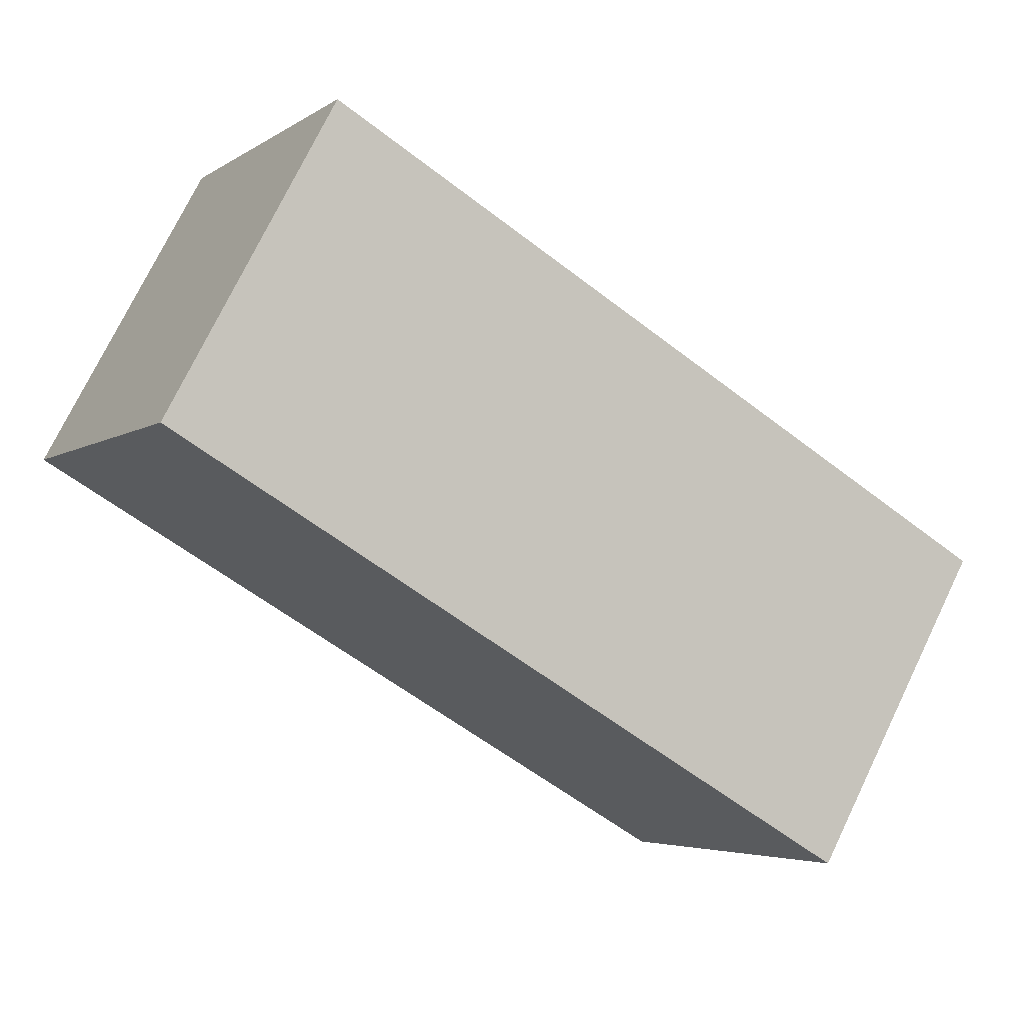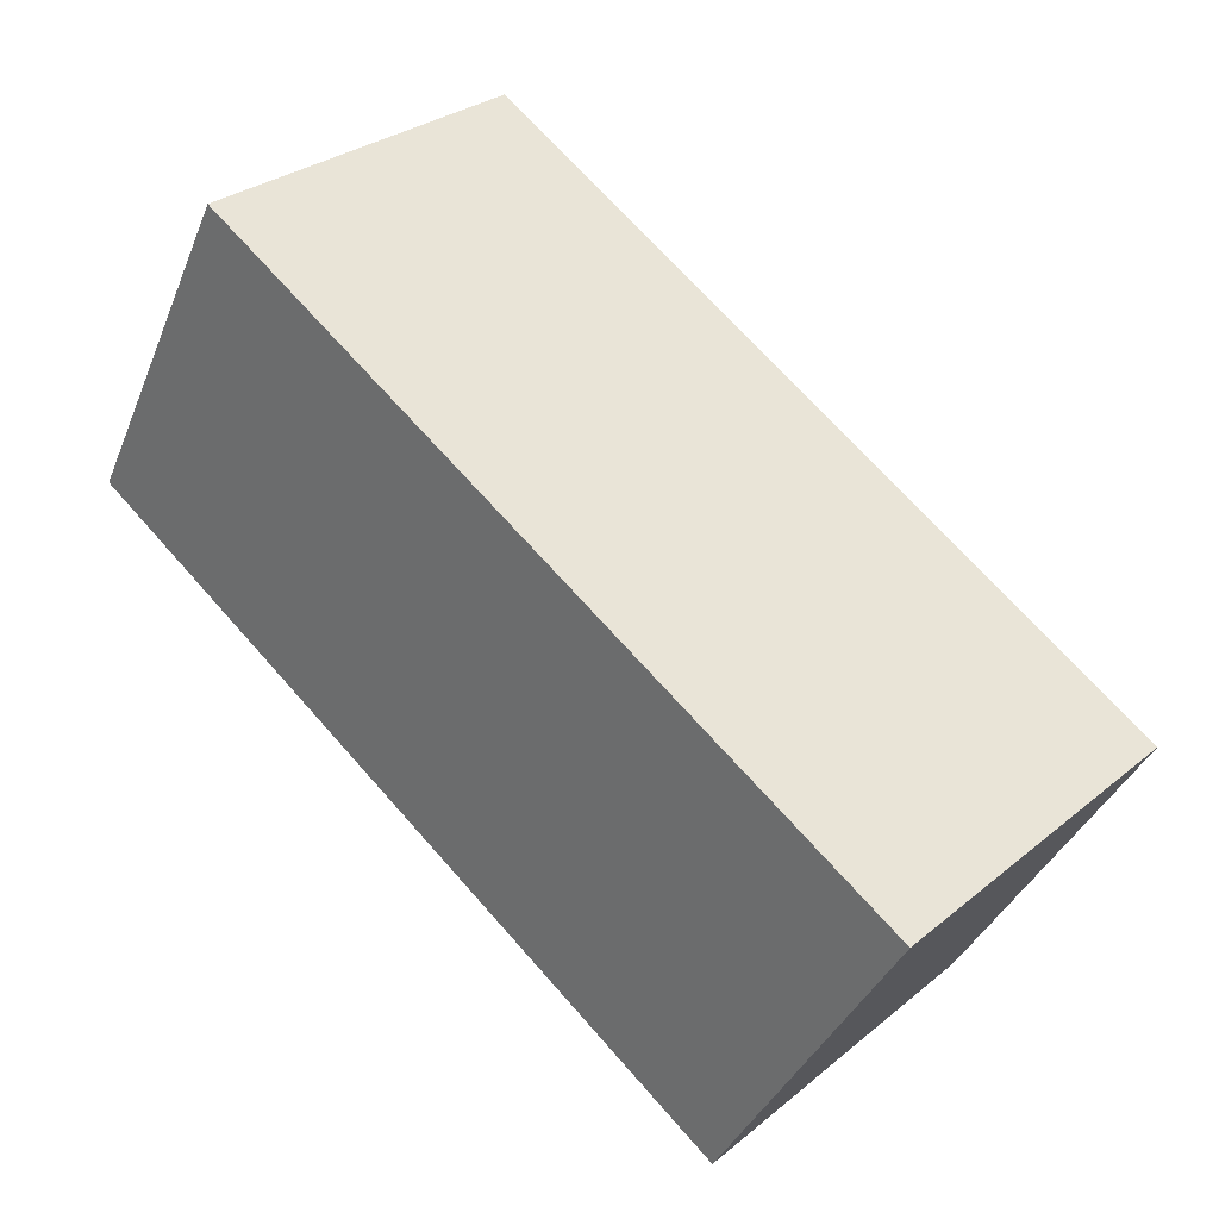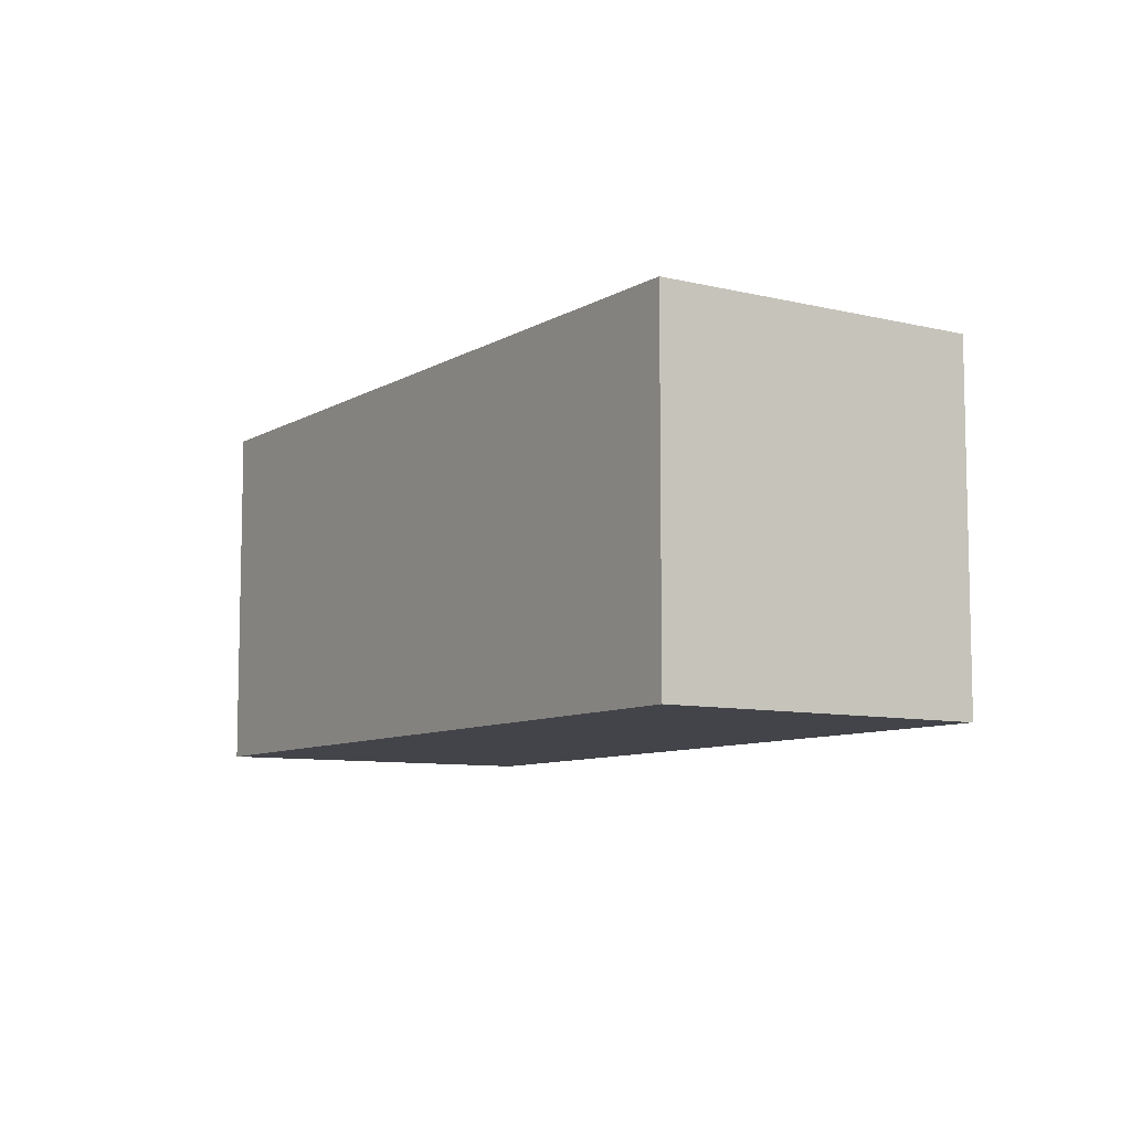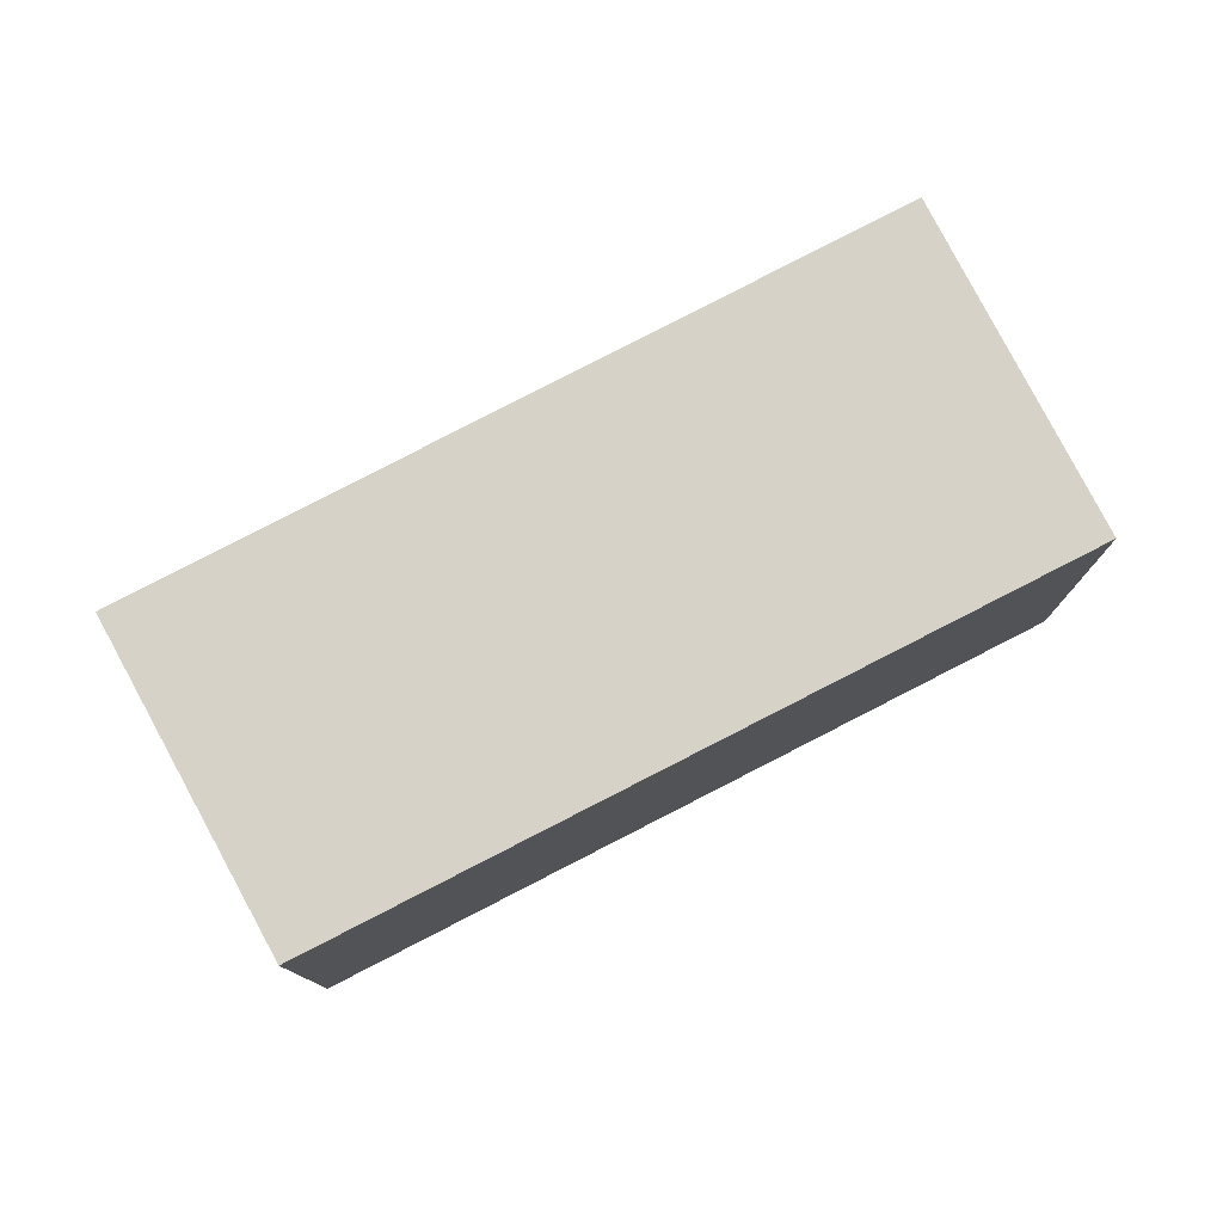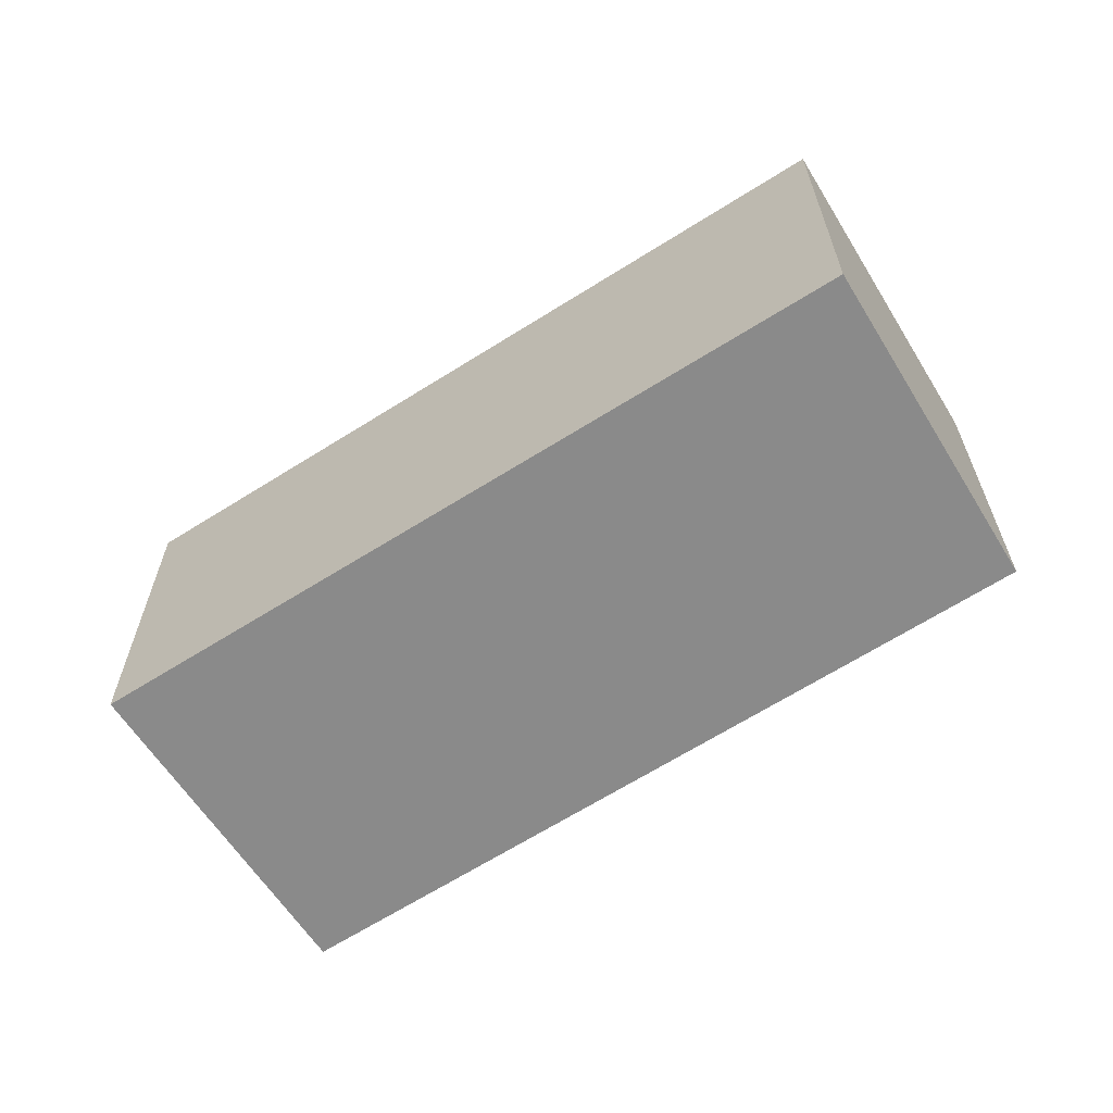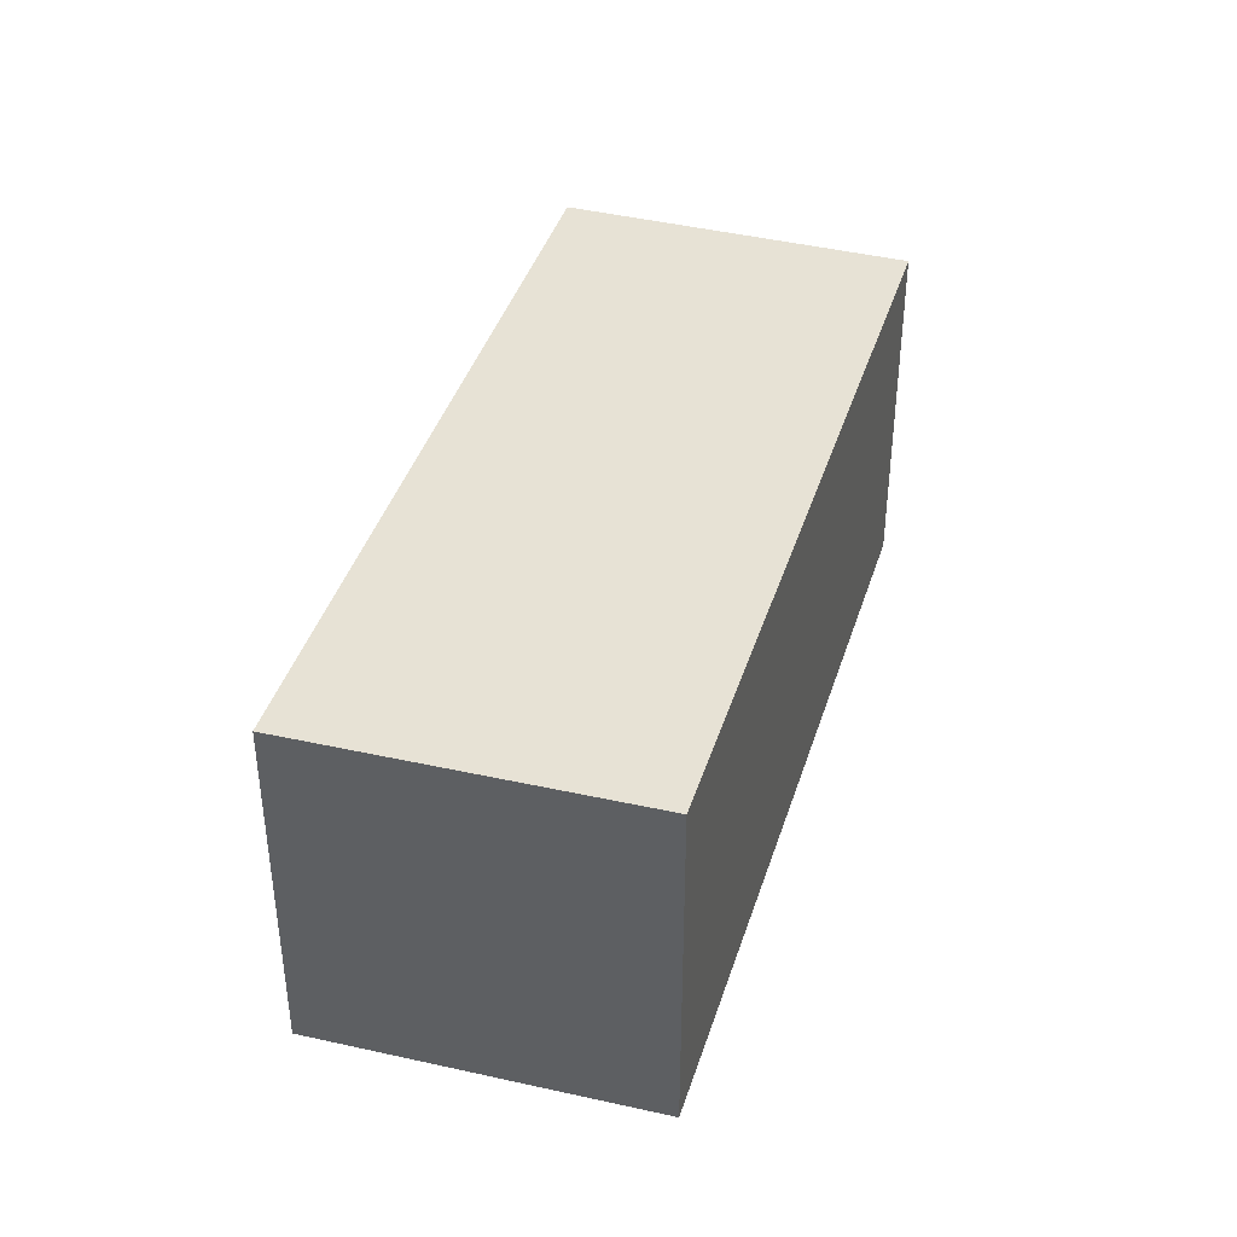
<metadata>
{"format":"obj","ext":"obj","renderer":"f3d","projection":"perspective","resolution":1024,"background":"white","views":[{"elev":-4.5,"azim":152.1,"up":"+Z"},{"elev":29.5,"azim":-139.9,"up":"+Z"},{"elev":-8.4,"azim":27.7,"up":"+Y"},{"elev":78.1,"azim":122.9,"up":"+Y"},{"elev":-63.5,"azim":3.2,"up":"+Y"},{"elev":40.2,"azim":77.0,"up":"+Y"}]}
</metadata>
<code>
v  0 3.14 1.923e-16
v  1.552 1.648e-16 -2.691
v  0 0 0
v  1.552 3.14 -2.691
v  7.144 -1.155e-16 1.887
v  7.702 -5.205e-17 0.85
v  6.26 -2.161e-16 3.53
v  6.212 -2.145e-16 3.503
v  3.417 -1.18e-16 1.927
v  3.417 3.14 1.927
v  6.212 3.14 3.503
v  6.26 3.14 3.53
v  7.144 3.14 1.887
v  7.702 3.14 0.85
g defaultobject
f 1 2 3
f 2 1 4
f 5 2 6
f 2 5 3
f 3 5 7
f 3 7 8
f 3 8 9
f 9 1 3
f 1 9 10
f 10 9 8
f 10 8 11
f 11 8 7
f 11 7 12
f 5 12 7
f 12 5 13
f 13 5 6
f 13 6 14
f 4 6 2
f 6 4 14
f 10 4 1
f 4 10 14
f 14 10 11
f 14 11 13
f 13 11 12

</code>
